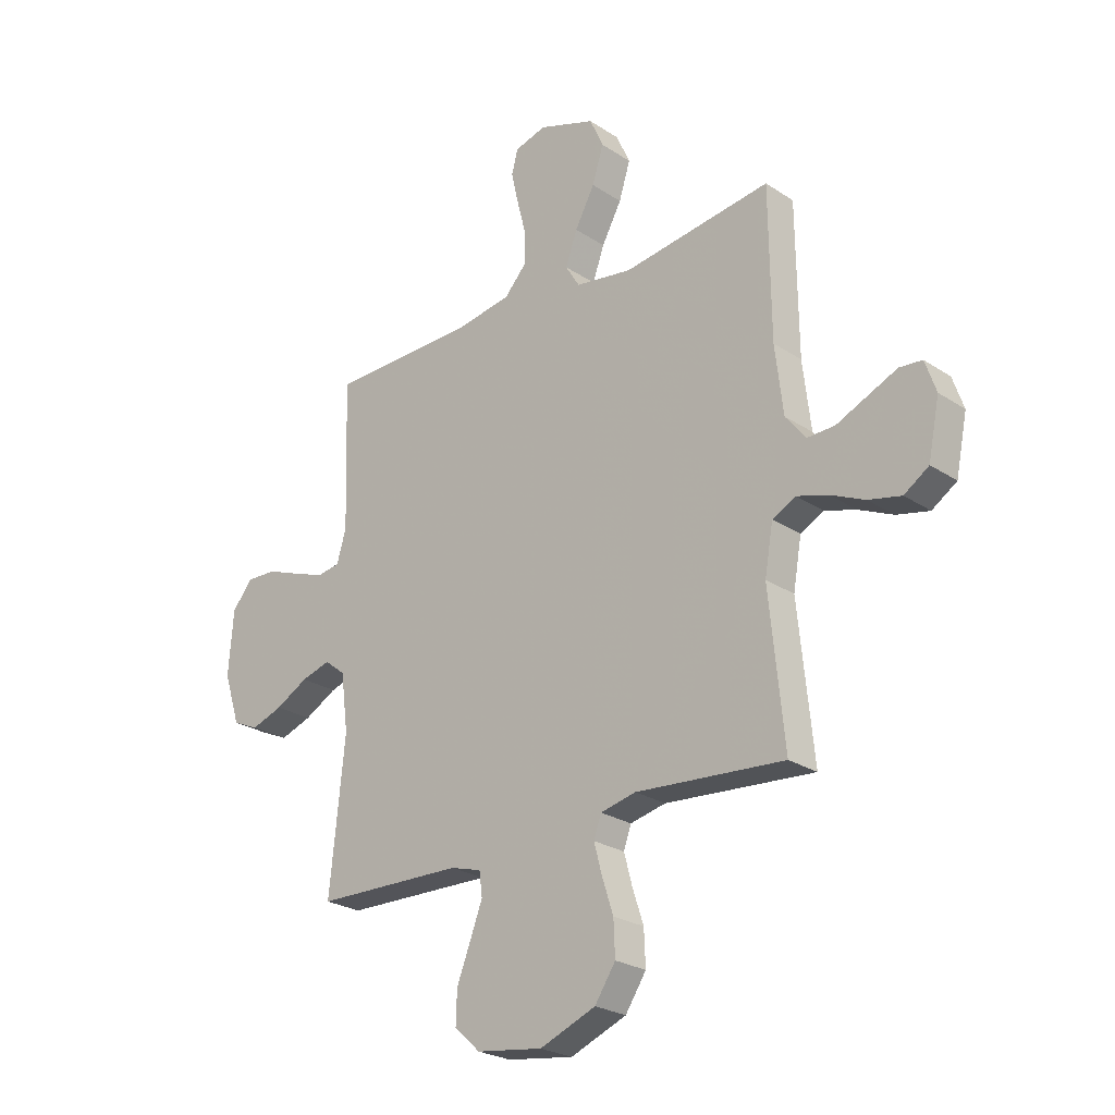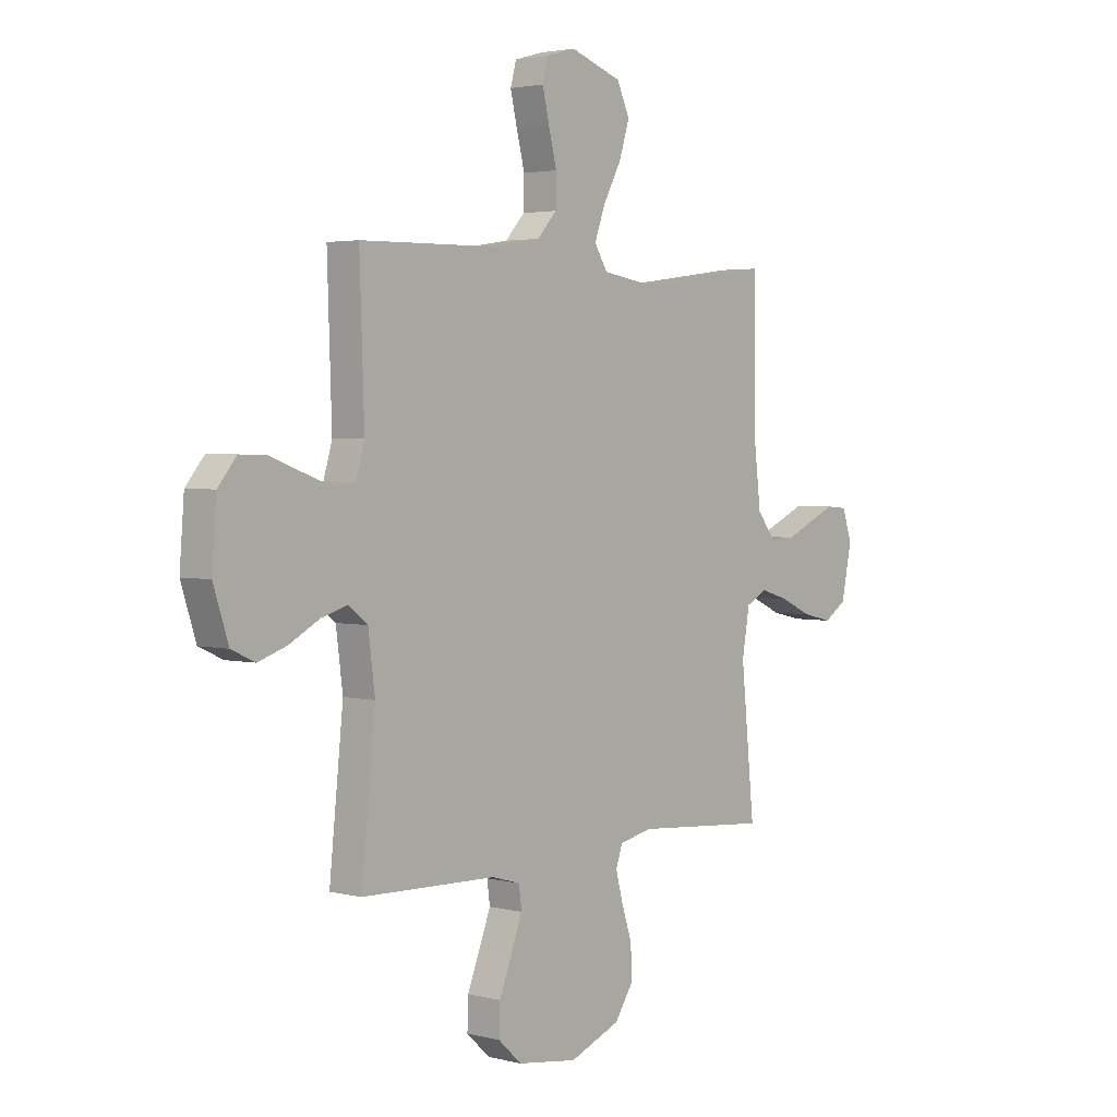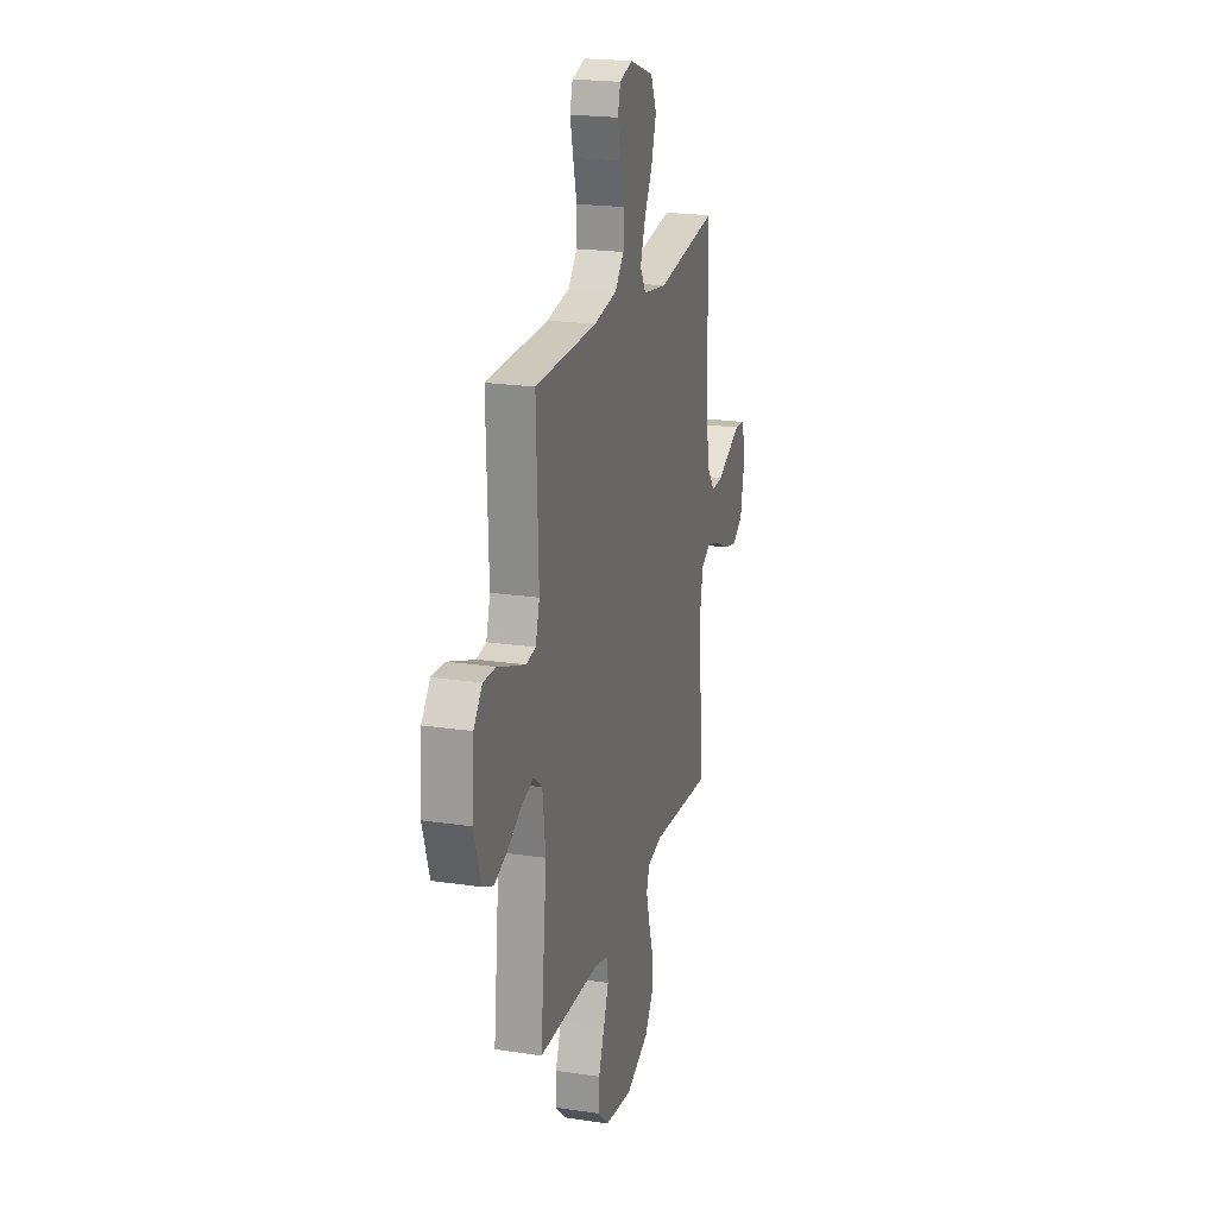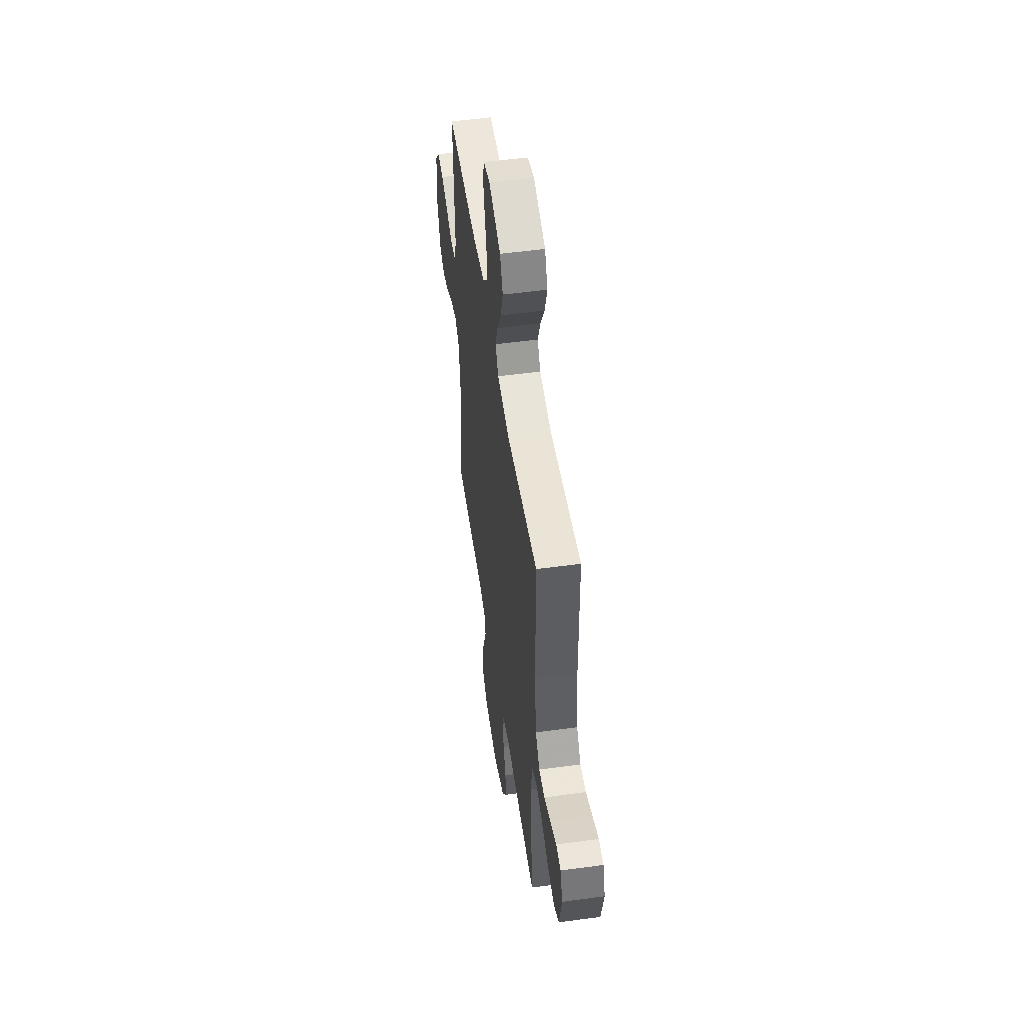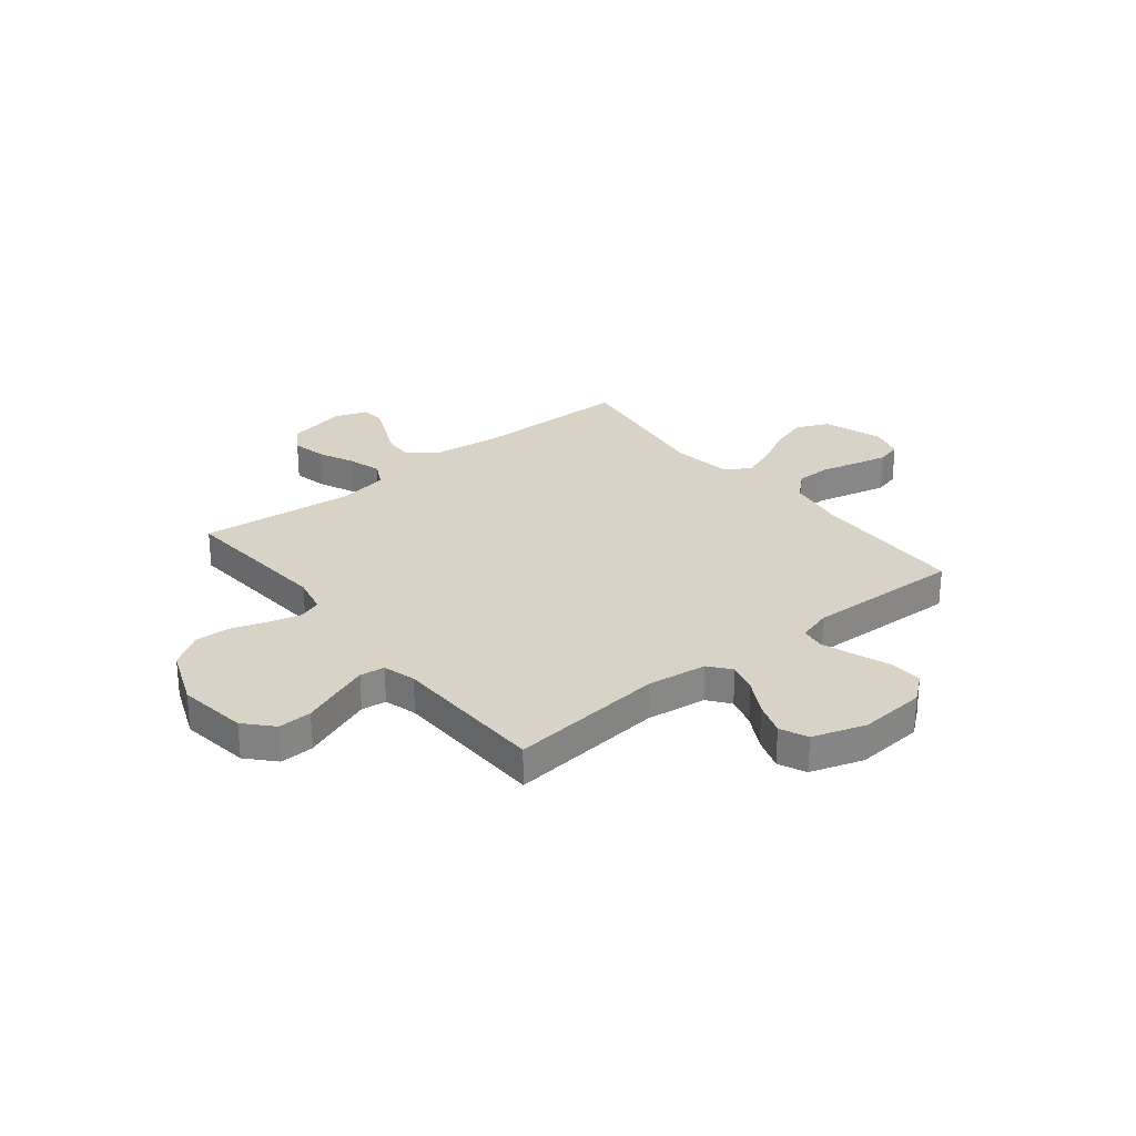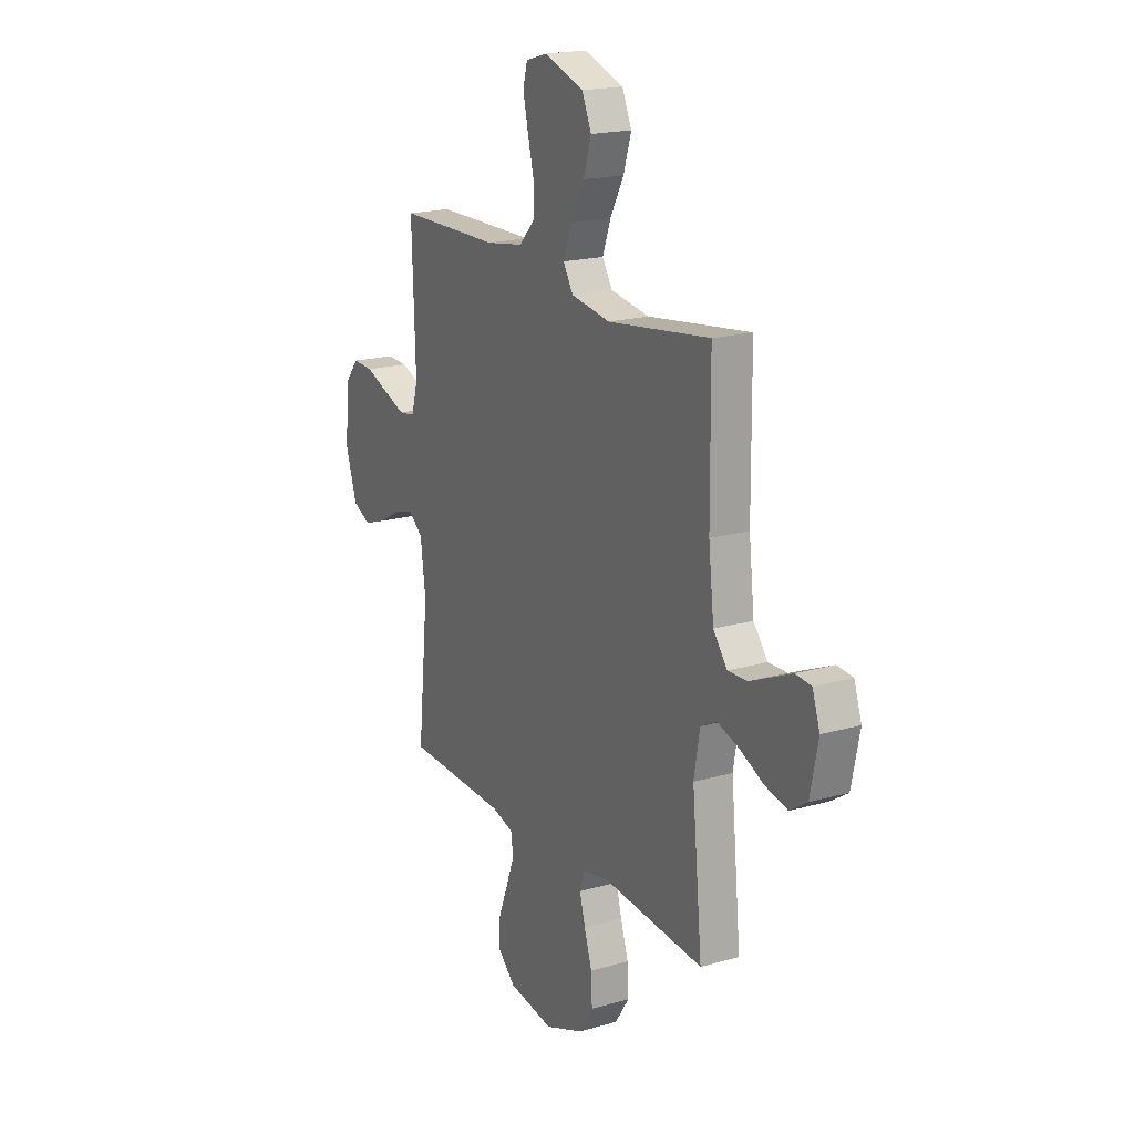
<metadata>
{"format":"obj","ext":"obj","renderer":"f3d","projection":"perspective","resolution":1024,"background":"white","views":[{"elev":-24.9,"azim":43.1,"up":"+Z"},{"elev":2.9,"azim":-49.3,"up":"+Z"},{"elev":21.0,"azim":-75.0,"up":"+Z"},{"elev":52.4,"azim":81.7,"up":"+Z"},{"elev":28.1,"azim":-128.7,"up":"+Y"},{"elev":19.0,"azim":61.5,"up":"+Z"}]}
</metadata>
<code>
v 0.5 0.07 0.5
v 0.503 0.07 0.2
v 0.519 0.07 0.064
v 0.56 0.07 0.012
v 0.616 0.07 0.014
v 0.679 0.07 0.042
v 0.738 0.07 0.068
v 0.784 0.07 0.064
v 0.806 0.07 0
v 0.783 0.07 -0.112
v 0.733 0.07 -0.145
v 0.667 0.07 -0.13
v 0.597 0.07 -0.098
v 0.534 0.07 -0.079
v 0.487 0.07 -0.103
v 0.47 0.07 -0.2
v 0.5 0.07 -0.5
v 0.2 0.07 -0.476
v 0.128 0.07 -0.492
v 0.113 0.07 -0.535
v 0.129 0.07 -0.595
v 0.152 0.07 -0.665
v 0.155 0.07 -0.735
v 0.113 0.07 -0.798
v 0 0.07 -0.843
v -0.134 0.07 -0.824
v -0.186 0.07 -0.776
v -0.184 0.07 -0.711
v -0.156 0.07 -0.64
v -0.131 0.07 -0.574
v -0.137 0.07 -0.526
v -0.2 0.07 -0.508
v -0.5 0.07 -0.5
v -0.469 0.07 -0.2
v -0.484 0.07 -0.084
v -0.526 0.07 -0.051
v -0.585 0.07 -0.068
v -0.651 0.07 -0.104
v -0.715 0.07 -0.126
v -0.768 0.07 -0.102
v -0.801 0.07 0
v -0.791 0.07 0.129
v -0.75 0.07 0.179
v -0.689 0.07 0.177
v -0.62 0.07 0.151
v -0.556 0.07 0.128
v -0.509 0.07 0.135
v -0.49 0.07 0.2
v -0.5 0.07 0.5
v -0.2 0.07 0.505
v -0.089 0.07 0.523
v -0.045 0.07 0.571
v -0.044 0.07 0.637
v -0.062 0.07 0.708
v -0.077 0.07 0.773
v -0.064 0.07 0.821
v 0 0.07 0.839
v 0.115 0.07 0.799
v 0.143 0.07 0.737
v 0.12 0.07 0.664
v 0.08 0.07 0.59
v 0.056 0.07 0.524
v 0.085 0.07 0.477
v 0.2 0.07 0.459
v 0.5 0 0.5
v 0.503 0 0.2
v 0.519 0 0.064
v 0.56 0 0.012
v 0.616 0 0.014
v 0.679 0 0.042
v 0.738 0 0.068
v 0.784 0 0.064
v 0.806 0 0
v 0.783 0 -0.112
v 0.733 0 -0.145
v 0.667 0 -0.13
v 0.597 0 -0.098
v 0.534 0 -0.079
v 0.487 0 -0.103
v 0.47 0 -0.2
v 0.5 0 -0.5
v 0.2 0 -0.476
v 0.128 0 -0.492
v 0.113 0 -0.535
v 0.129 0 -0.595
v 0.152 0 -0.665
v 0.155 0 -0.735
v 0.113 0 -0.798
v 0 0 -0.843
v -0.134 0 -0.824
v -0.186 0 -0.776
v -0.184 0 -0.711
v -0.156 0 -0.64
v -0.131 0 -0.574
v -0.137 0 -0.526
v -0.2 0 -0.508
v -0.5 0 -0.5
v -0.469 0 -0.2
v -0.484 0 -0.084
v -0.526 0 -0.051
v -0.585 0 -0.068
v -0.651 0 -0.104
v -0.715 0 -0.126
v -0.768 0 -0.102
v -0.801 0 0
v -0.791 0 0.129
v -0.75 0 0.179
v -0.689 0 0.177
v -0.62 0 0.151
v -0.556 0 0.128
v -0.509 0 0.135
v -0.49 0 0.2
v -0.5 0 0.5
v -0.2 0 0.505
v -0.089 0 0.523
v -0.045 0 0.571
v -0.044 0 0.637
v -0.062 0 0.708
v -0.077 0 0.773
v -0.064 0 0.821
v 0 0 0.839
v 0.115 0 0.799
v 0.143 0 0.737
v 0.12 0 0.664
v 0.08 0 0.59
v 0.056 0 0.524
v 0.085 0 0.477
v 0.2 0 0.459
f 58 59 60 61
f 58 61 62
f 57 58 62
f 56 57 62
f 53 54 55 56
f 53 56 62
f 52 53 62 63
f 48 49 50
f 47 48 50 51
f 42 43 44 45
f 42 45 46
f 41 42 46
f 40 41 46 47
f 37 38 39 40
f 36 37 40 47
f 32 33 34
f 31 32 34 35
f 26 27 28 29
f 26 29 30
f 25 26 30
f 24 25 30 31
f 21 22 23 24
f 20 21 24 31
f 16 17 18
f 15 16 18 19
f 10 11 12 13
f 10 13 14
f 9 10 14
f 8 9 14
f 5 6 7 8
f 5 8 14 15
f 64 1 2
f 63 64 2 3
f 51 52 63 3
f 35 36 47 51
f 19 20 31 35
f 15 19 35 51
f 4 5 15
f 3 4 15 51
f 125 124 123 122
f 126 125 122
f 126 122 121
f 126 121 120
f 120 119 118 117
f 126 120 117
f 127 126 117 116
f 114 113 112
f 115 114 112 111
f 109 108 107 106
f 110 109 106
f 110 106 105
f 111 110 105 104
f 104 103 102 101
f 111 104 101 100
f 98 97 96
f 99 98 96 95
f 93 92 91 90
f 94 93 90
f 94 90 89
f 95 94 89 88
f 88 87 86 85
f 95 88 85 84
f 82 81 80
f 83 82 80 79
f 77 76 75 74
f 78 77 74
f 78 74 73
f 78 73 72
f 72 71 70 69
f 79 78 72 69
f 66 65 128
f 67 66 128 127
f 67 127 116 115
f 115 111 100 99
f 99 95 84 83
f 115 99 83 79
f 79 69 68
f 115 79 68 67
f 1 65 66 2
f 2 66 67 3
f 3 67 68 4
f 4 68 69 5
f 5 69 70 6
f 6 70 71 7
f 7 71 72 8
f 8 72 73 9
f 9 73 74 10
f 10 74 75 11
f 11 75 76 12
f 12 76 77 13
f 13 77 78 14
f 14 78 79 15
f 15 79 80 16
f 16 80 81 17
f 17 81 82 18
f 18 82 83 19
f 19 83 84 20
f 20 84 85 21
f 21 85 86 22
f 22 86 87 23
f 23 87 88 24
f 24 88 89 25
f 25 89 90 26
f 26 90 91 27
f 27 91 92 28
f 28 92 93 29
f 29 93 94 30
f 30 94 95 31
f 31 95 96 32
f 32 96 97 33
f 33 97 98 34
f 34 98 99 35
f 35 99 100 36
f 36 100 101 37
f 37 101 102 38
f 38 102 103 39
f 39 103 104 40
f 40 104 105 41
f 41 105 106 42
f 42 106 107 43
f 43 107 108 44
f 44 108 109 45
f 45 109 110 46
f 46 110 111 47
f 47 111 112 48
f 48 112 113 49
f 49 113 114 50
f 50 114 115 51
f 51 115 116 52
f 52 116 117 53
f 53 117 118 54
f 54 118 119 55
f 55 119 120 56
f 56 120 121 57
f 57 121 122 58
f 58 122 123 59
f 59 123 124 60
f 60 124 125 61
f 61 125 126 62
f 62 126 127 63
f 63 127 128 64
f 64 128 65 1

</code>
